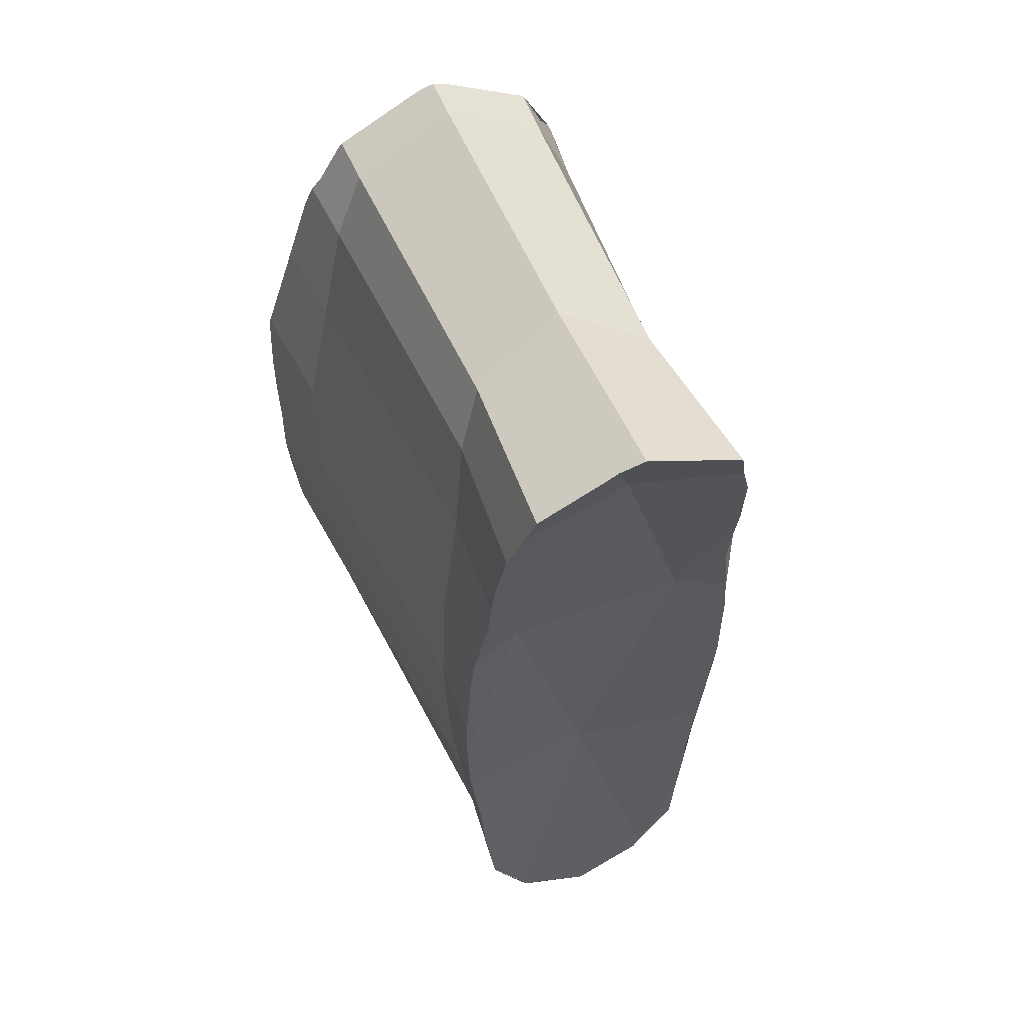
<metadata>
{"format":"obj","ext":"obj","renderer":"f3d","projection":"perspective","resolution":1024,"background":"white","views":[{"elev":53.4,"azim":69.0,"up":"+Z"}]}
</metadata>
<code>
v -0.000961 -0.000312 -0
v -0.000961 -0.000312 -0
v -0.000961 -0.000312 -0
v -0.000961 -0.000312 -0
v -0.000961 -0.000312 -0
v -0.000961 -0.000312 -0
v -0.000679 -0.000325 6.4e-05
v -0.000679 -0.000325 6.4e-05
v -0.000679 -0.000325 6.4e-05
v -0.000679 -0.000325 6.4e-05
v -0.000673 -0.000337 0.000297
v -0.000673 -0.000337 0.000297
v -0.000673 -0.000337 0.000297
v -0.000673 -0.000337 0.000297
v -0.000678 -0.000335 0.000533
v -0.000678 -0.000335 0.000533
v -0.000678 -0.000335 0.000533
v -0.000678 -0.000335 0.000533
v -0.000961 0.000312 0
v -0.000961 0.000312 0
v -0.000961 0.000312 0
v -0.000961 0.000312 0
v -0.000961 0.000312 0
v -0.000961 0.000312 0
v -9e-05 -0.00026 0.000524
v -9e-05 -0.00026 0.000524
v -9e-05 -0.00026 0.000524
v -9e-05 -0.00026 0.000524
v -8.8e-05 -0.000269 0.000286
v -8.8e-05 -0.000269 0.000286
v -8.8e-05 -0.000269 0.000286
v -8.8e-05 -0.000269 0.000286
v -0.0001 -0.000256 4.7e-05
v -0.0001 -0.000256 4.7e-05
v -0.0001 -0.000256 4.7e-05
v -0.0001 -0.000256 4.7e-05
v 0.000141 0 0.001062
v 0.000141 0 0.001062
v 0.000141 0 0.001062
v 0.000141 0 0.001062
v 0.000141 0 0.001062
v 0.000141 0 0.001062
v -0.000859 0 0.001062
v -0.000859 0 0.001062
v -0.000859 0 0.001062
v -0.000859 0 0.001062
v -0.000859 0 0.001062
v -0.000859 0 0.001062
v 4.3e-05 0.000164 0.000558
v 4.3e-05 0.000164 0.000558
v 4.3e-05 0.000164 0.000558
v 4.3e-05 0.000164 0.000558
v 4.3e-05 0.000164 0.000558
v 4.3e-05 0.000164 0.000558
v -1e-05 -0 0
v -1e-05 -0 0
v -1e-05 -0 0
v -1e-05 -0 0
v -1e-05 -0 0
v -1e-05 -0 0
v 4.3e-05 -0.000164 0.000558
v 4.3e-05 -0.000164 0.000558
v 4.3e-05 -0.000164 0.000558
v 4.3e-05 -0.000164 0.000558
v 4.3e-05 -0.000164 0.000558
v 4.3e-05 -0.000164 0.000558
v -0.000957 0.000164 0.000558
v -0.000957 0.000164 0.000558
v -0.000957 0.000164 0.000558
v -0.000957 0.000164 0.000558
v -0.000957 0.000164 0.000558
v -0.000957 0.000164 0.000558
v -0.00101 -0 0
v -0.00101 -0 0
v -0.00101 -0 0
v -0.00101 -0 0
v -0.00101 -0 0
v -0.00101 -0 0
v -0.000957 -0.000164 0.000558
v -0.000957 -0.000164 0.000558
v -0.000957 -0.000164 0.000558
v -0.000957 -0.000164 0.000558
v -0.000957 -0.000164 0.000558
v -0.000957 -0.000164 0.000558
v -0.000697 -0.000285 0.000741
v -0.000697 -0.000285 0.000741
v -0.000697 -0.000285 0.000741
v -0.000697 -0.000285 0.000741
v -0.000735 -0.000184 0.001039
v -0.000735 -0.000184 0.001039
v -0.000735 -0.000184 0.001039
v -0.000735 -0.000184 0.001039
v -0.000746 0 0.001137
v -0.000746 0 0.001137
v -0.000746 0 0.001137
v -0.000746 0 0.001137
v -0.000147 -0.000163 0.001057
v -0.000147 -0.000163 0.001057
v -0.000147 -0.000163 0.001057
v -0.000147 -0.000163 0.001057
v -0.000181 0 0.001156
v -0.000181 0 0.001156
v -0.000181 0 0.001156
v -0.000181 0 0.001156
v -0.000104 -0.000225 0.000748
v -0.000104 -0.000225 0.000748
v -0.000104 -0.000225 0.000748
v -0.000104 -0.000225 0.000748
v -0.000685 -0.000301 -0.000144
v -0.000685 -0.000301 -0.000144
v -0.000685 -0.000301 -0.000144
v -0.000685 -0.000301 -0.000144
v -0.000702 -0.000239 -0.000311
v -0.000702 -0.000239 -0.000311
v -0.000702 -0.000239 -0.000311
v -0.000702 -0.000239 -0.000311
v -0.000732 -0.000147 -0.000413
v -0.000732 -0.000147 -0.000413
v -0.000732 -0.000147 -0.000413
v -0.000732 -0.000147 -0.000413
v -0.000787 0 -0.00047
v -0.000787 0 -0.00047
v -0.000787 0 -0.00047
v -0.000787 0 -0.00047
v -0.000787 0 -0.00047
v -0.000787 0 -0.00047
v -0.000163 0 -0.00052
v -0.000163 0 -0.00052
v -0.000163 0 -0.00052
v -0.000163 0 -0.00052
v -0.000148 -0.000129 -0.000477
v -0.000148 -0.000129 -0.000477
v -0.000148 -0.000129 -0.000477
v -0.000148 -0.000129 -0.000477
v -0.000127 -0.000203 -0.000351
v -0.000127 -0.000203 -0.000351
v -0.000127 -0.000203 -0.000351
v -0.000127 -0.000203 -0.000351
v -0.000112 -0.000228 -0.000169
v -0.000112 -0.000228 -0.000169
v -0.000112 -0.000228 -0.000169
v -0.000112 -0.000228 -0.000169
v -0.000718 -0.000239 0.000921
v -0.000718 -0.000239 0.000921
v -0.000718 -0.000239 0.000921
v -0.000718 -0.000239 0.000921
v -0.000125 -0.000203 0.000934
v -0.000125 -0.000203 0.000934
v -0.000125 -0.000203 0.000934
v -0.000125 -0.000203 0.000934
v -0.000679 0.000325 6.4e-05
v -0.000679 0.000325 6.4e-05
v -0.000679 0.000325 6.4e-05
v -0.000679 0.000325 6.4e-05
v -0.000673 0.000337 0.000297
v -0.000673 0.000337 0.000297
v -0.000673 0.000337 0.000297
v -0.000673 0.000337 0.000297
v -0.000678 0.000335 0.000533
v -0.000678 0.000335 0.000533
v -0.000678 0.000335 0.000533
v -0.000678 0.000335 0.000533
v -0.000697 0.000285 0.000741
v -0.000697 0.000285 0.000741
v -0.000697 0.000285 0.000741
v -0.000697 0.000285 0.000741
v -0.0001 0.000256 4.7e-05
v -0.0001 0.000256 4.7e-05
v -0.0001 0.000256 4.7e-05
v -0.0001 0.000256 4.7e-05
v -8.8e-05 0.000269 0.000286
v -8.8e-05 0.000269 0.000286
v -8.8e-05 0.000269 0.000286
v -8.8e-05 0.000269 0.000286
v -9e-05 0.00026 0.000524
v -9e-05 0.00026 0.000524
v -9e-05 0.00026 0.000524
v -9e-05 0.00026 0.000524
v -0.000104 0.000225 0.000748
v -0.000104 0.000225 0.000748
v -0.000104 0.000225 0.000748
v -0.000104 0.000225 0.000748
v -0.000718 0.000239 0.000921
v -0.000718 0.000239 0.000921
v -0.000718 0.000239 0.000921
v -0.000718 0.000239 0.000921
v -0.000735 0.000184 0.001039
v -0.000735 0.000184 0.001039
v -0.000735 0.000184 0.001039
v -0.000735 0.000184 0.001039
v -0.000125 0.000203 0.000934
v -0.000125 0.000203 0.000934
v -0.000125 0.000203 0.000934
v -0.000125 0.000203 0.000934
v -0.000147 0.000163 0.001057
v -0.000147 0.000163 0.001057
v -0.000147 0.000163 0.001057
v -0.000147 0.000163 0.001057
v -0.000685 0.000301 -0.000144
v -0.000685 0.000301 -0.000144
v -0.000685 0.000301 -0.000144
v -0.000685 0.000301 -0.000144
v -0.000702 0.000239 -0.000311
v -0.000702 0.000239 -0.000311
v -0.000702 0.000239 -0.000311
v -0.000702 0.000239 -0.000311
v -0.000732 0.000147 -0.000413
v -0.000732 0.000147 -0.000413
v -0.000732 0.000147 -0.000413
v -0.000732 0.000147 -0.000413
v -0.000148 0.000129 -0.000477
v -0.000148 0.000129 -0.000477
v -0.000148 0.000129 -0.000477
v -0.000148 0.000129 -0.000477
v -0.000127 0.000203 -0.000351
v -0.000127 0.000203 -0.000351
v -0.000127 0.000203 -0.000351
v -0.000127 0.000203 -0.000351
v -0.000112 0.000228 -0.000169
v -0.000112 0.000228 -0.000169
v -0.000112 0.000228 -0.000169
v -0.000112 0.000228 -0.000169
v 6.7e-05 -0.000265 0.000459
v 6.7e-05 -0.000265 0.000459
v 5.3e-05 -0.000271 0.000283
v 5.3e-05 -0.000271 0.000283
v 5.3e-05 -0.000271 0.000283
v 7.1e-05 -0.000259 0.000527
v 7.1e-05 -0.000259 0.000527
v 7.1e-05 -0.000259 0.000527
v 4.7e-05 -0.00027 0.000224
v 4.7e-05 -0.00027 0.000224
v 4.1e-05 -0.000267 0.00017
v 4.1e-05 -0.000267 0.00017
v 4.1e-05 -0.000267 0.00017
v 3.3e-05 -0.00026 4e-05
v 3.3e-05 -0.00026 4e-05
v 3.3e-05 -0.00026 4e-05
v 0.000188 -6.4e-05 0.001155
v 0.000188 -6.4e-05 0.001155
v 0.000202 0 0.001197
v 0.000202 0 0.001197
v 0.000202 0 0.001197
v 0.000189 -4.3e-05 0.001168
v 0.000189 -4.3e-05 0.001168
v 0.000189 -4.3e-05 0.001168
v 0.000191 -0.000185 0.001103
v 0.000191 -0.000185 0.001103
v 0.000191 -0.000185 0.001103
v 0.000154 -0.000224 0.000963
v 0.000154 -0.000224 0.000963
v 0.000154 -0.000224 0.000963
v 0.000167 -0.000205 0.001029
v 0.000167 -0.000205 0.001029
v 0.000167 -0.000205 0.001029
v 9.2e-05 -0.000236 0.00068
v 9.2e-05 -0.000236 0.00068
v 7.2e-05 -0.000257 0.000542
v 7.2e-05 -0.000257 0.000542
v 7.2e-05 -0.000257 0.000542
v 0.000108 -0.000236 0.00076
v 0.000108 -0.000236 0.00076
v 0.000108 -0.000236 0.00076
v 4.3e-05 0 -0.000563
v 4.3e-05 0 -0.000563
v 4.3e-05 0 -0.000563
v 3.8e-05 -8.8e-05 -0.000531
v 3.8e-05 -8.8e-05 -0.000531
v 3.5e-05 -0.000135 -0.000517
v 3.5e-05 -0.000135 -0.000517
v 3.5e-05 -0.000135 -0.000517
v 3e-05 -0.000255 0
v 3e-05 -0.000255 0
v 3e-05 -0.000255 0
v 3.3e-05 -0.000239 -0.000125
v 3.3e-05 -0.000239 -0.000125
v 3.5e-05 -0.000235 -0.000185
v 3.5e-05 -0.000235 -0.000185
v 3.5e-05 -0.000235 -0.000185
v 3.6e-05 -0.000226 -0.000267
v 3.6e-05 -0.000226 -0.000267
v 3.6e-05 -0.000226 -0.000267
v 4.2e-05 -0.000212 -0.000382
v 4.2e-05 -0.000212 -0.000382
v 4.2e-05 -0.000212 -0.000382
v 3.6e-05 -0.000229 -0.000244
v 3.6e-05 -0.000229 -0.000244
v 3.4e-05 -0.00014 -0.000507
v 3.4e-05 -0.00014 -0.000507
v 3.4e-05 -0.00014 -0.000507
v 3.3e-05 -0.000146 -0.000497
v 3.3e-05 -0.000146 -0.000497
v 3.3e-05 -0.000146 -0.000497
v 3.4e-05 -0.000161 -0.000471
v 3.4e-05 -0.000161 -0.000471
v 3.4e-05 -0.000161 -0.000471
v 0.000127 -0.000235 0.000846
v 0.000127 -0.000235 0.000846
v 0.000116 -0.000235 0.000801
v 0.000116 -0.000235 0.000801
v 0.000116 -0.000235 0.000801
v 6.7e-05 0.000265 0.000459
v 6.7e-05 0.000265 0.000459
v 7.1e-05 0.000259 0.000527
v 7.1e-05 0.000259 0.000527
v 7.1e-05 0.000259 0.000527
v 5.3e-05 0.000271 0.000283
v 5.3e-05 0.000271 0.000283
v 5.3e-05 0.000271 0.000283
v 4.7e-05 0.00027 0.000224
v 4.7e-05 0.00027 0.000224
v 4.1e-05 0.000267 0.00017
v 4.1e-05 0.000267 0.00017
v 4.1e-05 0.000267 0.00017
v 3.3e-05 0.00026 4e-05
v 3.3e-05 0.00026 4e-05
v 3.3e-05 0.00026 4e-05
v 0.000188 6.4e-05 0.001155
v 0.000188 6.4e-05 0.001155
v 0.000191 0.000185 0.001103
v 0.000191 0.000185 0.001103
v 0.000191 0.000185 0.001103
v 0.000189 4.3e-05 0.001168
v 0.000189 4.3e-05 0.001168
v 0.000189 4.3e-05 0.001168
v 0.000167 0.000205 0.001029
v 0.000167 0.000205 0.001029
v 0.000167 0.000205 0.001029
v 0.000154 0.000224 0.000963
v 0.000154 0.000224 0.000963
v 0.000154 0.000224 0.000963
v 9.2e-05 0.000236 0.00068
v 9.2e-05 0.000236 0.00068
v 0.000108 0.000236 0.00076
v 0.000108 0.000236 0.00076
v 0.000108 0.000236 0.00076
v 7.2e-05 0.000257 0.000542
v 7.2e-05 0.000257 0.000542
v 7.2e-05 0.000257 0.000542
v 3.8e-05 8.8e-05 -0.000531
v 3.8e-05 8.8e-05 -0.000531
v 3.5e-05 0.000135 -0.000517
v 3.5e-05 0.000135 -0.000517
v 3.5e-05 0.000135 -0.000517
v 3.3e-05 0.000239 -0.000125
v 3.3e-05 0.000239 -0.000125
v 3.5e-05 0.000235 -0.000185
v 3.5e-05 0.000235 -0.000185
v 3.5e-05 0.000235 -0.000185
v 3e-05 0.000255 0
v 3e-05 0.000255 0
v 3e-05 0.000255 0
v 3.6e-05 0.000229 -0.000244
v 3.6e-05 0.000229 -0.000244
v 3.6e-05 0.000226 -0.000267
v 3.6e-05 0.000226 -0.000267
v 3.6e-05 0.000226 -0.000267
v 4.2e-05 0.000212 -0.000382
v 4.2e-05 0.000212 -0.000382
v 4.2e-05 0.000212 -0.000382
v 3.4e-05 0.00014 -0.000507
v 3.4e-05 0.00014 -0.000507
v 3.4e-05 0.00014 -0.000507
v 3.3e-05 0.000146 -0.000497
v 3.3e-05 0.000146 -0.000497
v 3.3e-05 0.000146 -0.000497
v 3.4e-05 0.000161 -0.000471
v 3.4e-05 0.000161 -0.000471
v 3.4e-05 0.000161 -0.000471
v 0.000116 0.000235 0.000801
v 0.000116 0.000235 0.000801
v 0.000116 0.000235 0.000801
v 0.000127 0.000235 0.000846
v 0.000127 0.000235 0.000846
v -0.000958 -3.4e-05 -0.000561
v -0.000958 -3.4e-05 -0.000561
v -0.000966 -3.5e-05 -0.000507
v -0.000966 -3.5e-05 -0.000507
v -0.000966 -3.5e-05 -0.000507
v -0.000966 3.5e-05 -0.000507
v -0.000966 3.5e-05 -0.000507
v -0.000966 3.5e-05 -0.000507
v -0.000958 3.4e-05 -0.000561
v -0.000958 3.4e-05 -0.000561
v -0.000951 0 -0.0006
v -0.000951 0 -0.0006
v -0.000951 0 -0.0006
v -0.00083 2.6e-05 0.001126
v -0.00083 2.6e-05 0.001126
v -0.00083 2.6e-05 0.001126
v -0.000835 0.000192 0.001032
v -0.000835 0.000192 0.001032
v -0.000835 0.000192 0.001032
v -0.000832 0.000187 0.001041
v -0.000832 0.000187 0.001041
v -0.000832 0.000187 0.001041
v -0.000824 0 0.001139
v -0.000824 0 0.001139
v -0.000824 0 0.001139
v -0.00083 -2.6e-05 0.001126
v -0.00083 -2.6e-05 0.001126
v -0.00083 -2.6e-05 0.001126
v -0.000835 -0.000192 0.001032
v -0.000835 -0.000192 0.001032
v -0.000835 -0.000192 0.001032
v -0.000832 -0.000187 0.001041
v -0.000832 -0.000187 0.001041
v -0.000832 -0.000187 0.001041
v -0.000931 0.000356 0.000166
v -0.000931 0.000356 0.000166
v -0.000931 0.000356 0.000166
v -0.00093 0.000356 0.000171
v -0.00093 0.000356 0.000171
v -0.000907 0.000364 0.000396
v -0.000907 0.000364 0.000396
v -0.000916 0.000362 0.000302
v -0.000916 0.000362 0.000302
v -0.000916 0.000362 0.000302
v -0.000896 0.000362 0.000523
v -0.000896 0.000362 0.000523
v -0.000896 0.000362 0.000523
v -0.000965 0.000188 -0.000385
v -0.000965 0.000188 -0.000385
v -0.000965 0.000188 -0.000385
v -0.000968 0.00016 -0.00041
v -0.000968 0.00016 -0.00041
v -0.000968 0.00016 -0.00041
v -0.000973 0.000125 -0.000424
v -0.000973 0.000125 -0.000424
v -0.000973 0.000125 -0.000424
v -0.000857 0.000262 0.000892
v -0.000857 0.000262 0.000892
v -0.000857 0.000262 0.000892
v -0.000858 0.000266 0.000881
v -0.000858 0.000266 0.000881
v -0.000893 0.000361 0.000538
v -0.000893 0.000361 0.000538
v -0.000893 0.000361 0.000538
v -0.000886 0.000339 0.00061
v -0.000886 0.000339 0.00061
v -0.000872 0.000303 0.000747
v -0.000872 0.000303 0.000747
v -0.000872 0.000303 0.000747
v -0.000851 0.00025 0.000926
v -0.000851 0.00025 0.000926
v -0.000851 0.00025 0.000926
v -0.000849 0.000232 0.000947
v -0.000849 0.000232 0.000947
v -0.000857 -0.000262 0.000892
v -0.000857 -0.000262 0.000892
v -0.000857 -0.000262 0.000892
v -0.000851 -0.00025 0.000926
v -0.000851 -0.00025 0.000926
v -0.000851 -0.00025 0.000926
v -0.000849 -0.000232 0.000947
v -0.000849 -0.000232 0.000947
v -0.000968 -3.5e-05 -0.000481
v -0.000968 -3.5e-05 -0.000481
v -0.000968 -3.5e-05 -0.000481
v -0.000971 -6.7e-05 -0.000446
v -0.000971 -6.7e-05 -0.000446
v -0.000973 -0.000125 -0.000424
v -0.000973 -0.000125 -0.000424
v -0.000973 -0.000125 -0.000424
v -0.000971 6.7e-05 -0.000446
v -0.000971 6.7e-05 -0.000446
v -0.000968 3.5e-05 -0.000481
v -0.000968 3.5e-05 -0.000481
v -0.000968 3.5e-05 -0.000481
v -0.000968 -0.00016 -0.00041
v -0.000968 -0.00016 -0.00041
v -0.000968 -0.00016 -0.00041
v -0.000965 -0.000188 -0.000385
v -0.000965 -0.000188 -0.000385
v -0.000965 -0.000188 -0.000385
v -0.000907 -0.000364 0.000396
v -0.000907 -0.000364 0.000396
v -0.000916 -0.000362 0.000302
v -0.000916 -0.000362 0.000302
v -0.000916 -0.000362 0.000302
v -0.000896 -0.000362 0.000523
v -0.000896 -0.000362 0.000523
v -0.000896 -0.000362 0.000523
v -0.00093 -0.000356 0.000171
v -0.00093 -0.000356 0.000171
v -0.000931 -0.000356 0.000166
v -0.000931 -0.000356 0.000166
v -0.000931 -0.000356 0.000166
v -0.000886 -0.000339 0.00061
v -0.000886 -0.000339 0.00061
v -0.000893 -0.000361 0.000538
v -0.000893 -0.000361 0.000538
v -0.000893 -0.000361 0.000538
v -0.000858 -0.000266 0.000881
v -0.000858 -0.000266 0.000881
v -0.000872 -0.000303 0.000747
v -0.000872 -0.000303 0.000747
v -0.000872 -0.000303 0.000747
v -0.000942 0.000348 0
v -0.000942 0.000348 0
v -0.000942 0.000348 0
v -0.000936 0.000355 6.9e-05
v -0.000936 0.000355 6.9e-05
v -0.000936 0.000355 6.9e-05
v -0.000943 0.000335 -0.000108
v -0.000943 0.000335 -0.000108
v -0.000943 0.000335 -0.000108
v -0.00096 0.000208 -0.000368
v -0.00096 0.000208 -0.000368
v -0.000941 0.00033 -0.000143
v -0.000941 0.00033 -0.000143
v -0.000941 0.00033 -0.000143
v -0.000944 0.000295 -0.000236
v -0.000944 0.000295 -0.000236
v -0.000949 0.00026 -0.000311
v -0.000949 0.00026 -0.000311
v -0.000949 0.00026 -0.000311
v -0.000936 -0.000355 6.9e-05
v -0.000936 -0.000355 6.9e-05
v -0.000936 -0.000355 6.9e-05
v -0.000942 -0.000348 -0
v -0.000942 -0.000348 -0
v -0.000942 -0.000348 -0
v -0.000943 -0.000335 -0.000108
v -0.000943 -0.000335 -0.000108
v -0.000943 -0.000335 -0.000108
v -0.000941 -0.00033 -0.000143
v -0.000941 -0.00033 -0.000143
v -0.000941 -0.00033 -0.000143
v -0.00096 -0.000208 -0.000368
v -0.00096 -0.000208 -0.000368
v -0.000949 -0.00026 -0.000311
v -0.000949 -0.00026 -0.000311
v -0.000949 -0.00026 -0.000311
v -0.000944 -0.000295 -0.000236
v -0.000944 -0.000295 -0.000236
f 377 382 384
f 377 384 387
f 377 387 375
f 392 45 390
f 390 396 392
f 388 44 402
f 402 399 388
f 46 405 406
f 406 400 46
f 410 24 72
f 410 72 420
f 410 420 414
f 410 414 418
f 410 418 413
f 76 22 423
f 76 423 426
f 76 426 428
f 421 67 432
f 421 432 435
f 421 435 442
f 421 442 439
f 421 439 436
f 445 431 69
f 445 69 43
f 445 43 393
f 445 393 447
f 71 19 74
f 75 80 70
f 48 68 81
f 84 451 454
f 84 454 455
f 84 455 403
f 84 403 47
f 380 378 457
f 380 457 461
f 380 461 463
f 380 463 73
f 380 73 429
f 380 429 465
f 380 465 467
f 1 78 464
f 1 464 471
f 1 471 475
f 82 77 6
f 482 83 5
f 482 5 486
f 482 486 485
f 482 485 480
f 482 480 477
f 450 79 483
f 450 483 491
f 450 491 490
f 450 490 497
f 450 497 495
f 20 409 503
f 503 499 20
f 23 500 507
f 424 21 506
f 424 506 510
f 424 510 513
f 424 513 517
f 424 517 509
f 518 488 3
f 3 523 518
f 528 525 4
f 528 4 473
f 528 473 531
f 528 531 533
f 528 533 535
f 521 2 526
f 8 12 478
f 8 478 484
f 8 484 487
f 8 487 519
f 476 479 11
f 476 11 18
f 476 18 493
f 476 493 481
f 489 492 17
f 489 17 88
f 489 88 496
f 13 10 33
f 33 30 13
f 16 14 29
f 29 27 16
f 85 15 26
f 26 105 85
f 456 453 143
f 456 143 92
f 456 92 407
f 456 407 404
f 89 95 397
f 89 397 401
f 89 401 408
f 90 145 149
f 149 100 90
f 102 96 91
f 91 97 102
f 228 28 32
f 228 32 225
f 228 225 223
f 233 231 227
f 233 227 31
f 233 31 36
f 233 36 236
f 244 242 101
f 244 101 99
f 244 99 248
f 244 248 240
f 249 98 150
f 249 150 250
f 249 250 254
f 261 107 25
f 261 25 230
f 261 230 259
f 261 259 257
f 527 109 9
f 527 9 520
f 527 520 522
f 527 522 524
f 536 532 113
f 536 113 112
f 536 112 529
f 474 472 117
f 474 117 114
f 474 114 534
f 474 534 530
f 458 126 118
f 458 118 470
f 458 470 462
f 458 462 460
f 119 123 127
f 127 134 119
f 116 120 132
f 132 136 116
f 111 115 138
f 138 139 111
f 35 7 110
f 110 140 35
f 271 133 130
f 271 130 264
f 271 264 268
f 237 34 141
f 237 141 278
f 237 278 276
f 237 276 274
f 286 277 142
f 286 142 137
f 286 137 284
f 286 284 280
f 285 135 131
f 285 131 269
f 285 269 289
f 285 289 291
f 285 291 296
f 385 124 459
f 385 459 379
f 385 379 376
f 87 146 452
f 87 452 449
f 87 449 494
f 87 494 498
f 147 144 86
f 86 108 147
f 300 298 251
f 300 251 148
f 300 148 106
f 300 106 263
f 416 155 154
f 416 154 502
f 416 502 411
f 416 411 412
f 162 156 417
f 162 417 415
f 162 415 419
f 162 419 437
f 164 159 438
f 164 438 440
f 164 440 443
f 158 174 170
f 170 152 158
f 160 177 171
f 171 157 160
f 166 181 175
f 175 161 166
f 187 184 446
f 187 446 448
f 187 448 391
f 187 391 394
f 389 398 93
f 389 93 190
f 389 190 395
f 189 198 192
f 192 185 189
f 104 197 188
f 188 94 104
f 303 309 172
f 303 172 176
f 303 176 304
f 317 169 173
f 317 173 307
f 317 307 310
f 317 310 314
f 321 196 103
f 321 103 243
f 321 243 324
f 321 324 318
f 327 331 193
f 327 193 195
f 327 195 320
f 305 178 179
f 305 179 336
f 305 336 332
f 305 332 339
f 504 151 202
f 504 202 511
f 504 511 505
f 504 505 501
f 512 199 203
f 512 203 515
f 512 515 514
f 516 206 208
f 516 208 427
f 516 427 422
f 516 422 508
f 209 121 468
f 209 468 466
f 209 466 430
f 209 430 425
f 207 214 128
f 128 122 207
f 205 215 211
f 211 210 205
f 201 222 216
f 216 204 201
f 167 220 200
f 200 153 167
f 340 266 129
f 340 129 213
f 340 213 344
f 346 348 219
f 346 219 168
f 346 168 316
f 346 316 351
f 357 360 218
f 357 218 221
f 357 221 347
f 357 347 354
f 361 343 212
f 361 212 217
f 361 217 359
f 361 359 367
f 361 367 364
f 381 469 125
f 381 125 386
f 381 386 383
f 183 163 441
f 183 441 434
f 183 434 433
f 183 433 444
f 191 180 165
f 165 186 191
f 335 182 194
f 335 194 330
f 335 330 373
f 335 373 372
f 288 270 267
f 288 267 265
f 288 265 341
f 288 341 342
f 288 342 362
f 319 325 39
f 319 39 328
f 319 328 322
f 323 241 245
f 245 38 323
f 255 37 246
f 255 246 239
f 255 239 247
f 306 337 50
f 306 50 312
f 306 312 311
f 306 311 308
f 306 308 302
f 353 349 345
f 353 345 352
f 353 352 57
f 353 57 366
f 353 366 369
f 353 369 355
f 334 370 53
f 334 53 338
f 334 338 333
f 371 374 329
f 371 329 326
f 371 326 42
f 371 42 52
f 313 51 56
f 313 56 350
f 313 350 315
f 55 49 61
f 40 63 54
f 299 65 41
f 299 41 253
f 299 253 252
f 299 252 297
f 363 365 60
f 363 60 293
f 363 293 290
f 294 292 58
f 294 58 272
f 294 272 275
f 294 275 279
f 294 279 287
f 294 287 281
f 238 273 59
f 238 59 62
f 238 62 234
f 229 224 226
f 229 226 232
f 229 232 235
f 229 235 66
f 229 66 258
f 256 260 64
f 256 64 301
f 256 301 262
f 358 356 368
f 295 282 283

</code>
